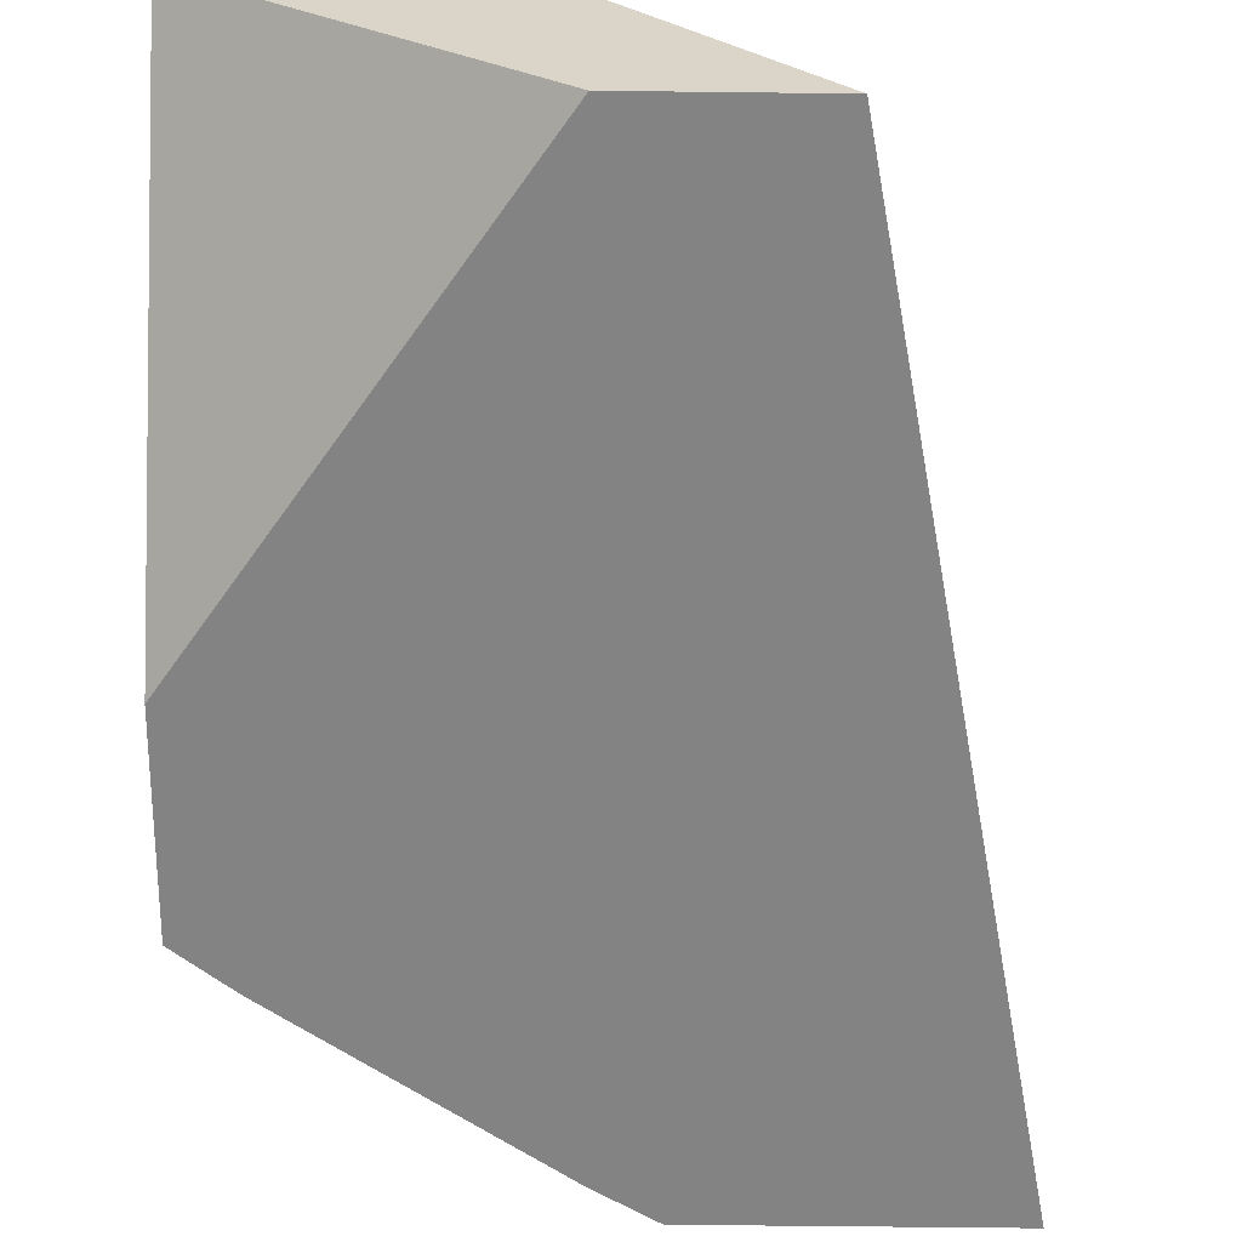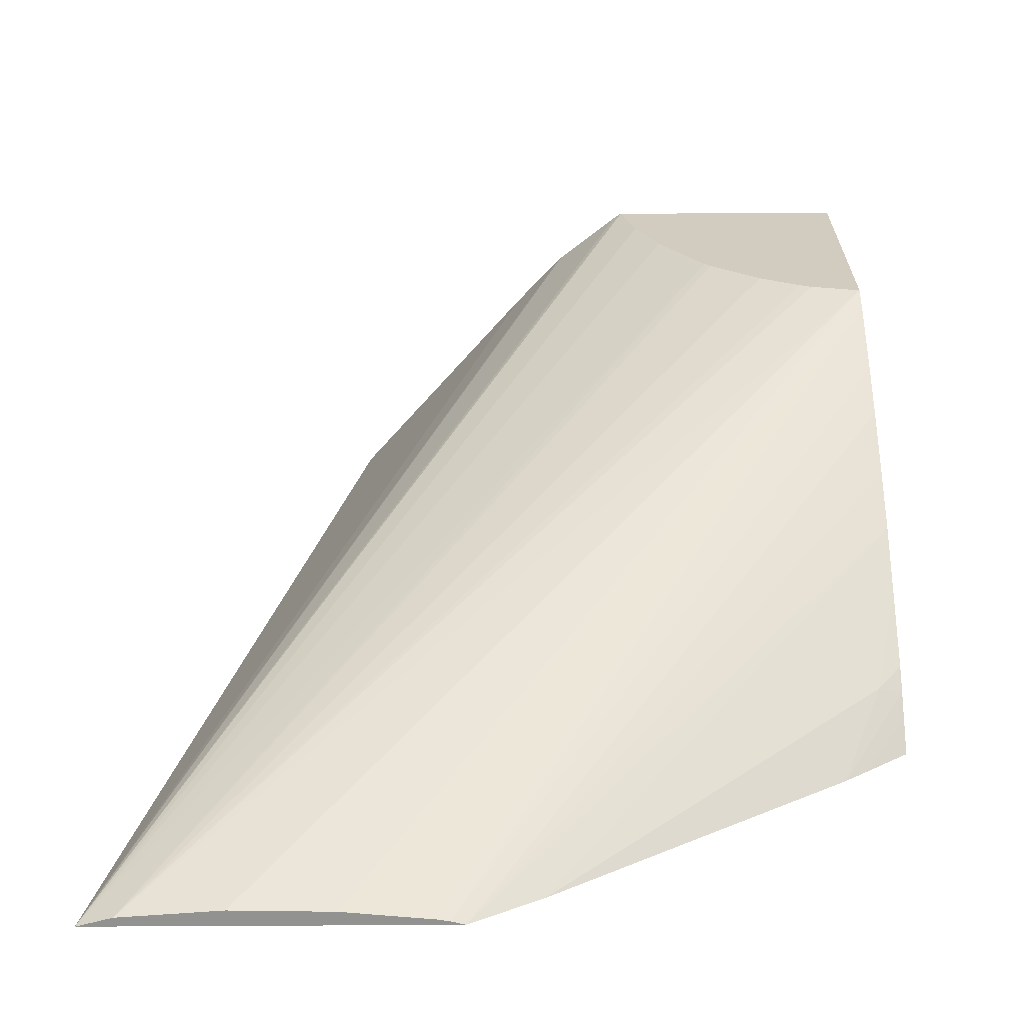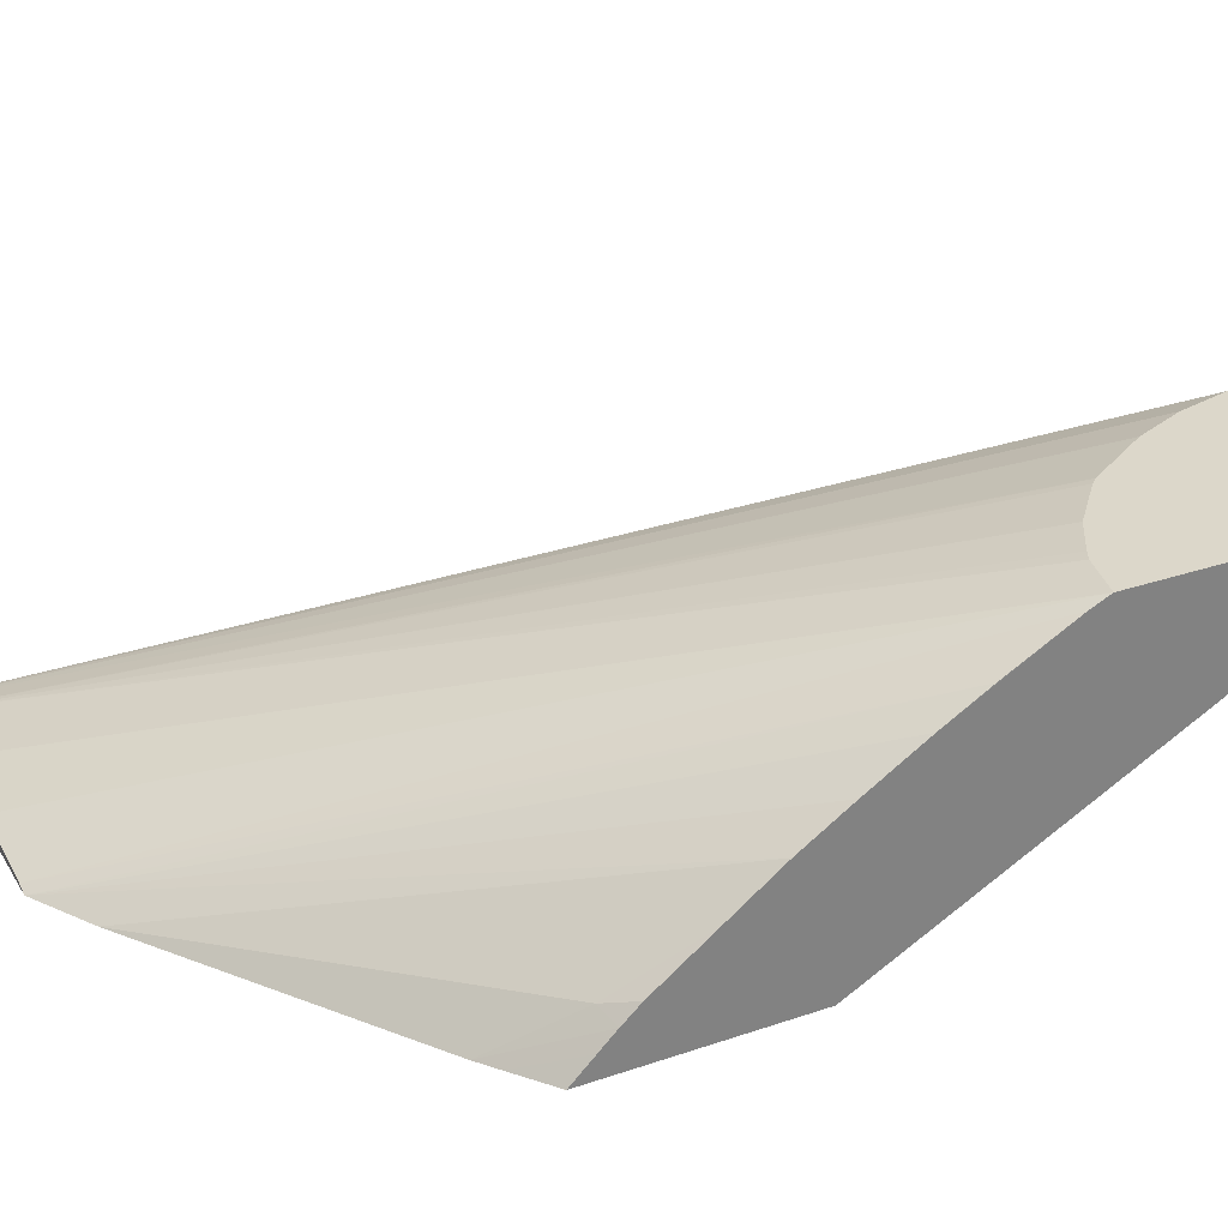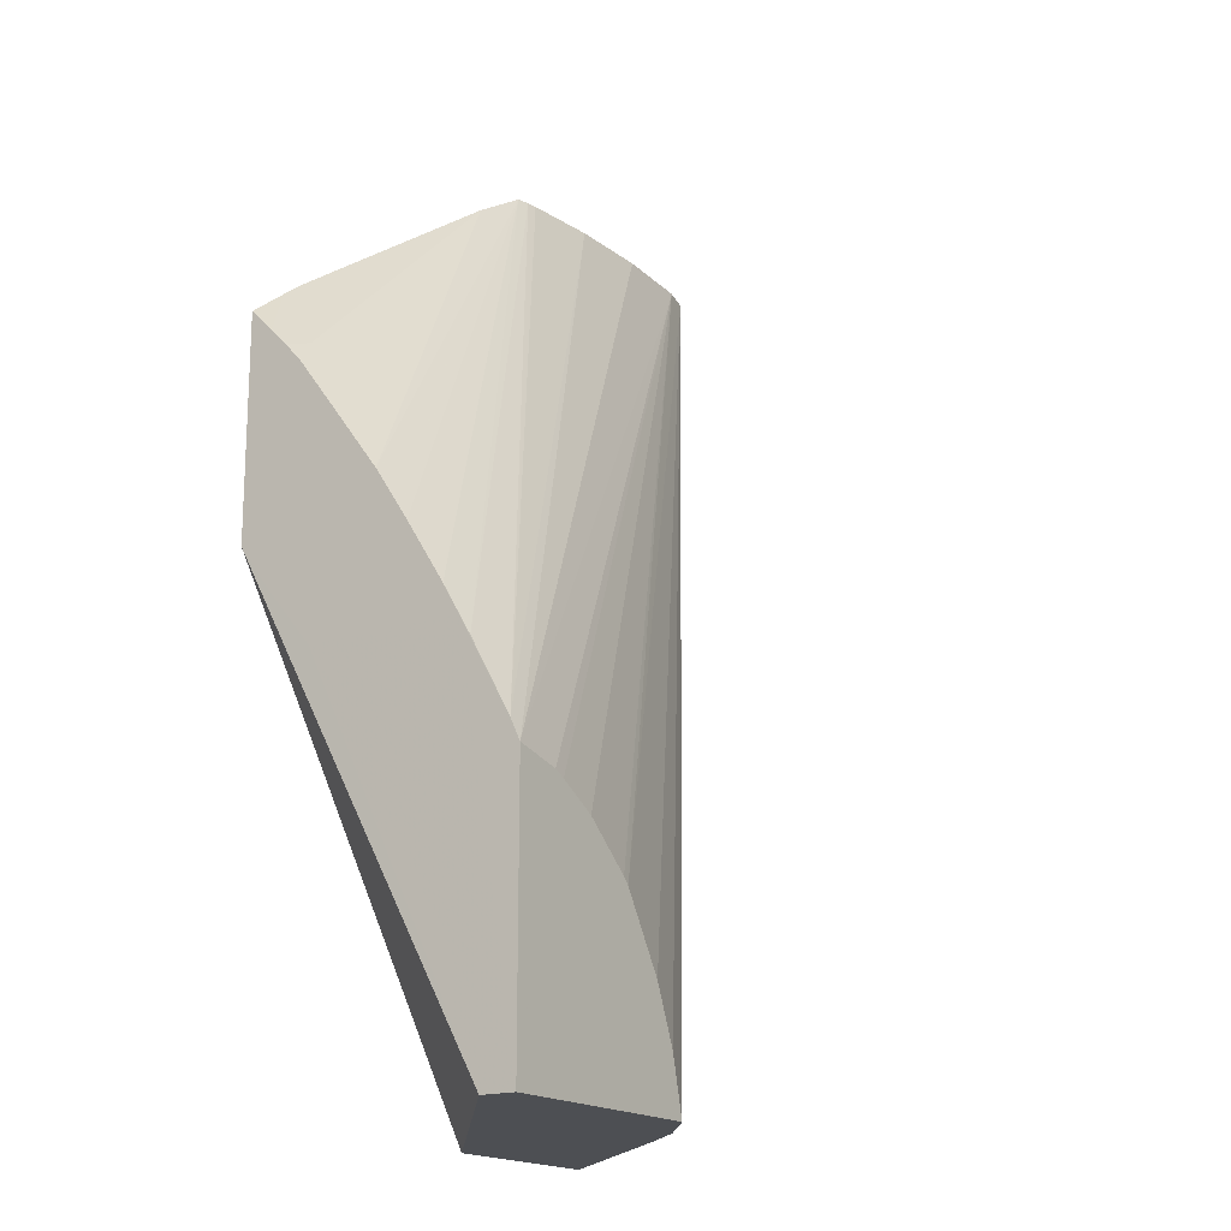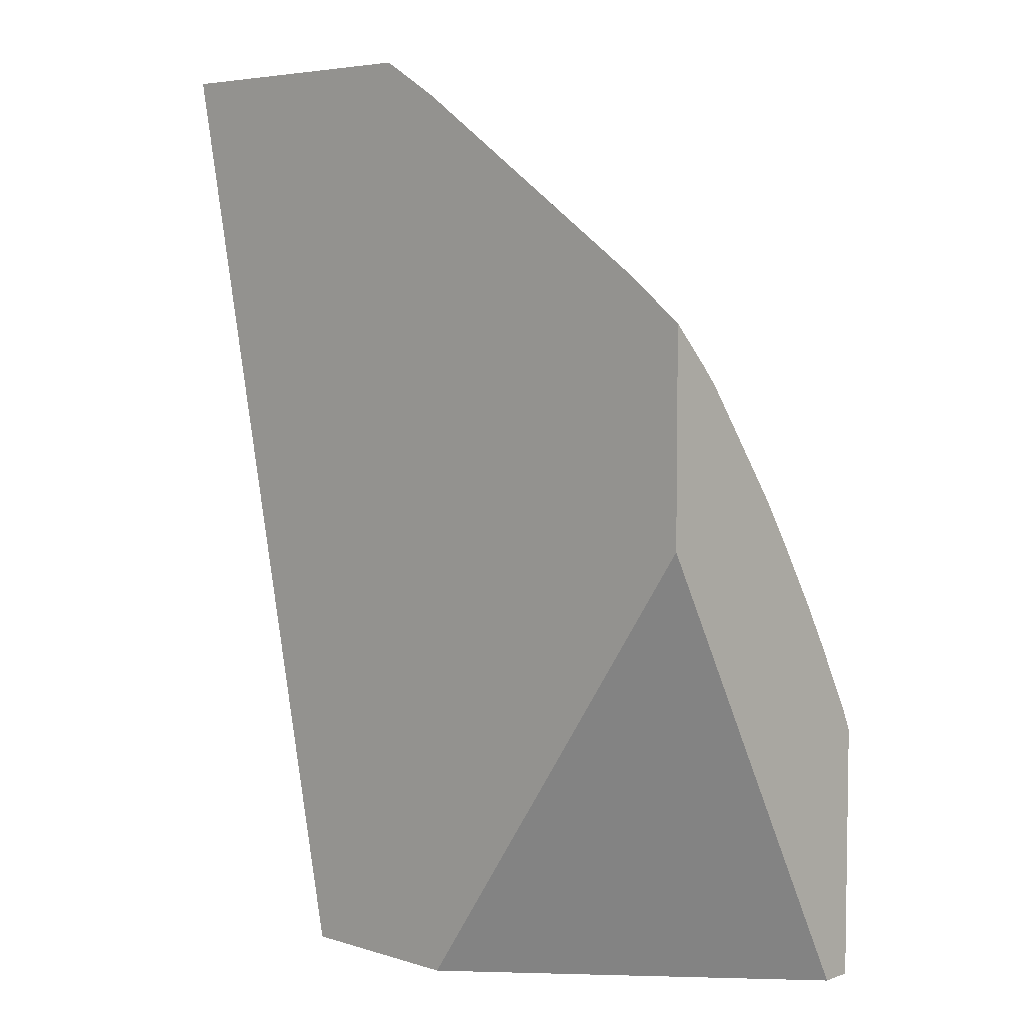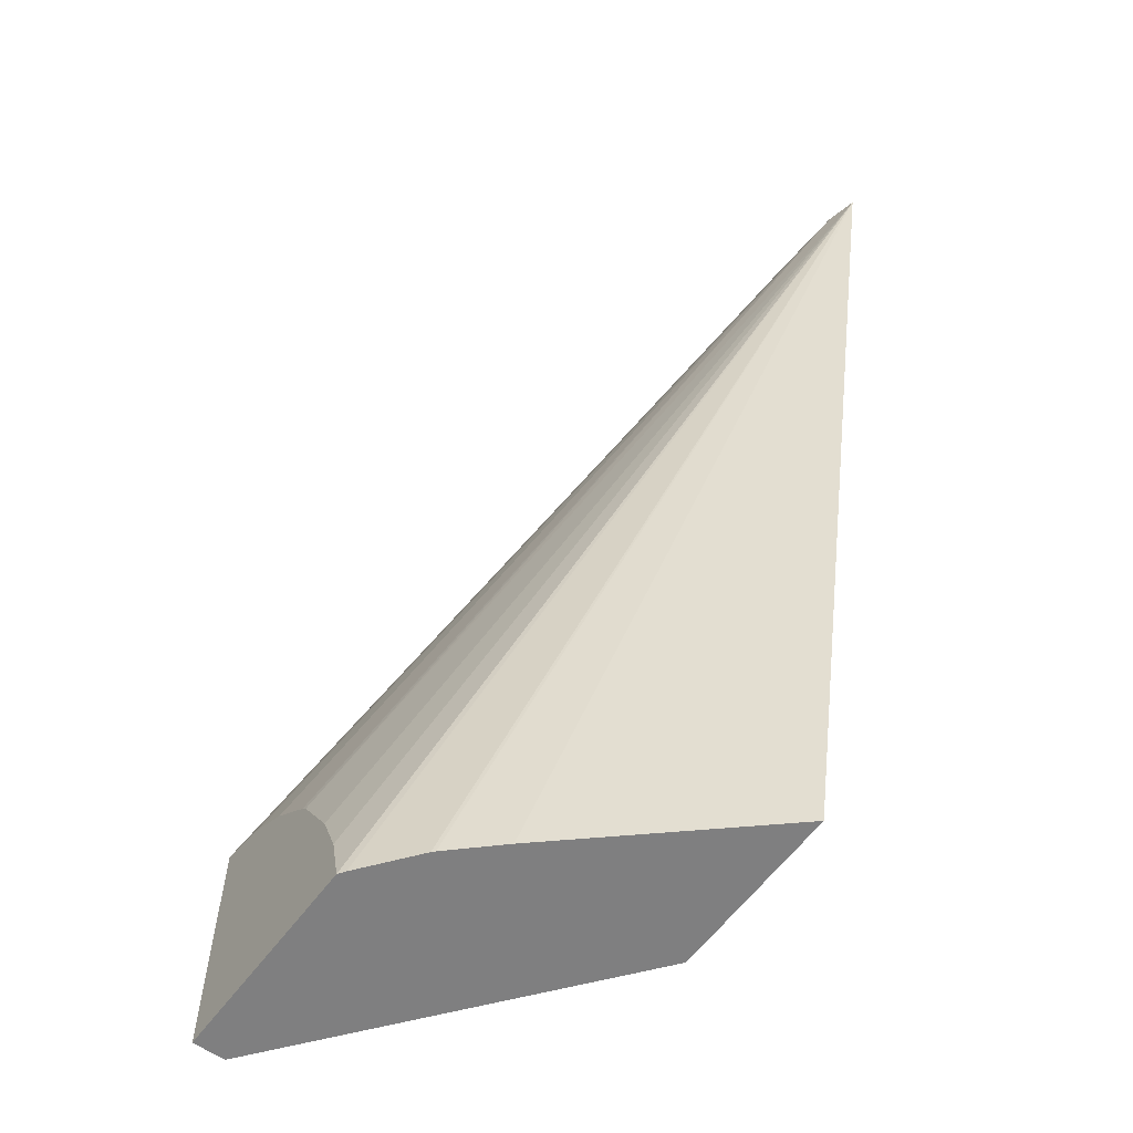
<metadata>
{"format":"obj","ext":"obj","renderer":"f3d","projection":"perspective","resolution":1024,"background":"white","views":[{"elev":-61.0,"azim":-0.7,"up":"+Z"},{"elev":23.8,"azim":179.5,"up":"+Z"},{"elev":30.4,"azim":-116.2,"up":"+Z"},{"elev":-17.6,"azim":-56.5,"up":"+Y"},{"elev":5.3,"azim":-136.7,"up":"+Y"},{"elev":-59.7,"azim":53.8,"up":"+Y"}]}
</metadata>
<code>
v -0.02986 0.1455 0.05016
v -0.02986 0.1406 0.05248
v -0.02986 0.1455 0.05213
v -0.02986 0.1462 0.04956
v -0.02566 0.1406 0.04914
v -0.02986 0.1406 0.05292
v -0.02986 0.1468 0.04914
v -0.02986 0.144 0.05292
v -0.02986 0.1443 0.05279
v -0.02986 0.1453 0.05228
v -0.02986 0.1459 0.05192
v -0.02328 0.1406 0.04914
v -0.02579 0.1455 0.04914
v -0.02692 0.1406 0.05292
v -0.02986 0.1496 0.04914
v -0.02925 0.1439 0.05292
v -0.02116 0.1531 0.04925
v -0.02232 0.1531 0.04933
v -0.02347 0.1531 0.0493
v -0.02449 0.1531 0.04921
v -0.02463 0.1531 0.04918
v -0.02479 0.1531 0.04914
v -0.02986 0.1467 0.05143
v -0.02546 0.1406 0.05161
v -0.02373 0.1455 0.04914
v -0.0232 0.1464 0.04914
v -0.02076 0.1531 0.04914
v -0.02709 0.1413 0.05292
v -0.02682 0.1406 0.05285
v -0.02935 0.15 0.04914
v -0.02986 0.1495 0.04921
v -0.02911 0.1438 0.05292
v -0.02861 0.1435 0.05292
v -0.02801 0.143 0.05292
v -0.02793 0.1429 0.05292
v -0.02561 0.1526 0.04914
v -0.02986 0.1473 0.05099
v -0.02603 0.1406 0.05223
v -0.02738 0.142 0.05292
v -0.02608 0.1406 0.05227
v -0.02908 0.1502 0.04914
v -0.02986 0.1493 0.04944
v -0.02986 0.1491 0.04967
v -0.02958 0.1492 0.04977
v -0.02986 0.148 0.05047
v -0.02986 0.1488 0.04988
f 1 2 6
f 1 6 3
f 1 3 11
f 1 11 23
f 1 23 37
f 1 37 45
f 1 45 46
f 1 46 43
f 1 43 42
f 1 42 31
f 1 31 15
f 1 15 7
f 1 7 4
f 1 4 2
f 2 5 12
f 2 12 24
f 2 24 38
f 2 38 40
f 2 40 29
f 2 29 14
f 2 14 6
f 2 4 7
f 2 7 5
f 3 6 8
f 3 8 9
f 3 9 10
f 3 10 11
f 5 7 13
f 5 13 25
f 5 25 12
f 6 14 28
f 6 28 39
f 6 39 35
f 6 35 34
f 6 34 33
f 6 33 32
f 6 32 16
f 6 16 8
f 7 15 30
f 7 30 41
f 7 41 36
f 7 36 22
f 7 22 27
f 7 27 26
f 7 26 25
f 7 25 13
f 8 16 17
f 8 17 18
f 8 18 19
f 8 19 9
f 9 19 20
f 9 20 21
f 9 21 10
f 10 21 22
f 10 22 11
f 11 22 23
f 12 25 26
f 12 26 27
f 12 27 24
f 14 29 27
f 14 27 28
f 15 31 30
f 16 32 17
f 17 27 22
f 17 22 21
f 17 21 20
f 17 20 19
f 17 19 18
f 17 32 33
f 17 33 34
f 17 34 35
f 17 35 27
f 22 36 37
f 22 37 23
f 24 27 38
f 27 35 39
f 27 39 28
f 27 29 40
f 27 40 38
f 30 31 42
f 30 42 43
f 30 43 41
f 36 41 44
f 36 44 37
f 37 44 45
f 41 43 44
f 43 46 44
f 44 46 45

</code>
